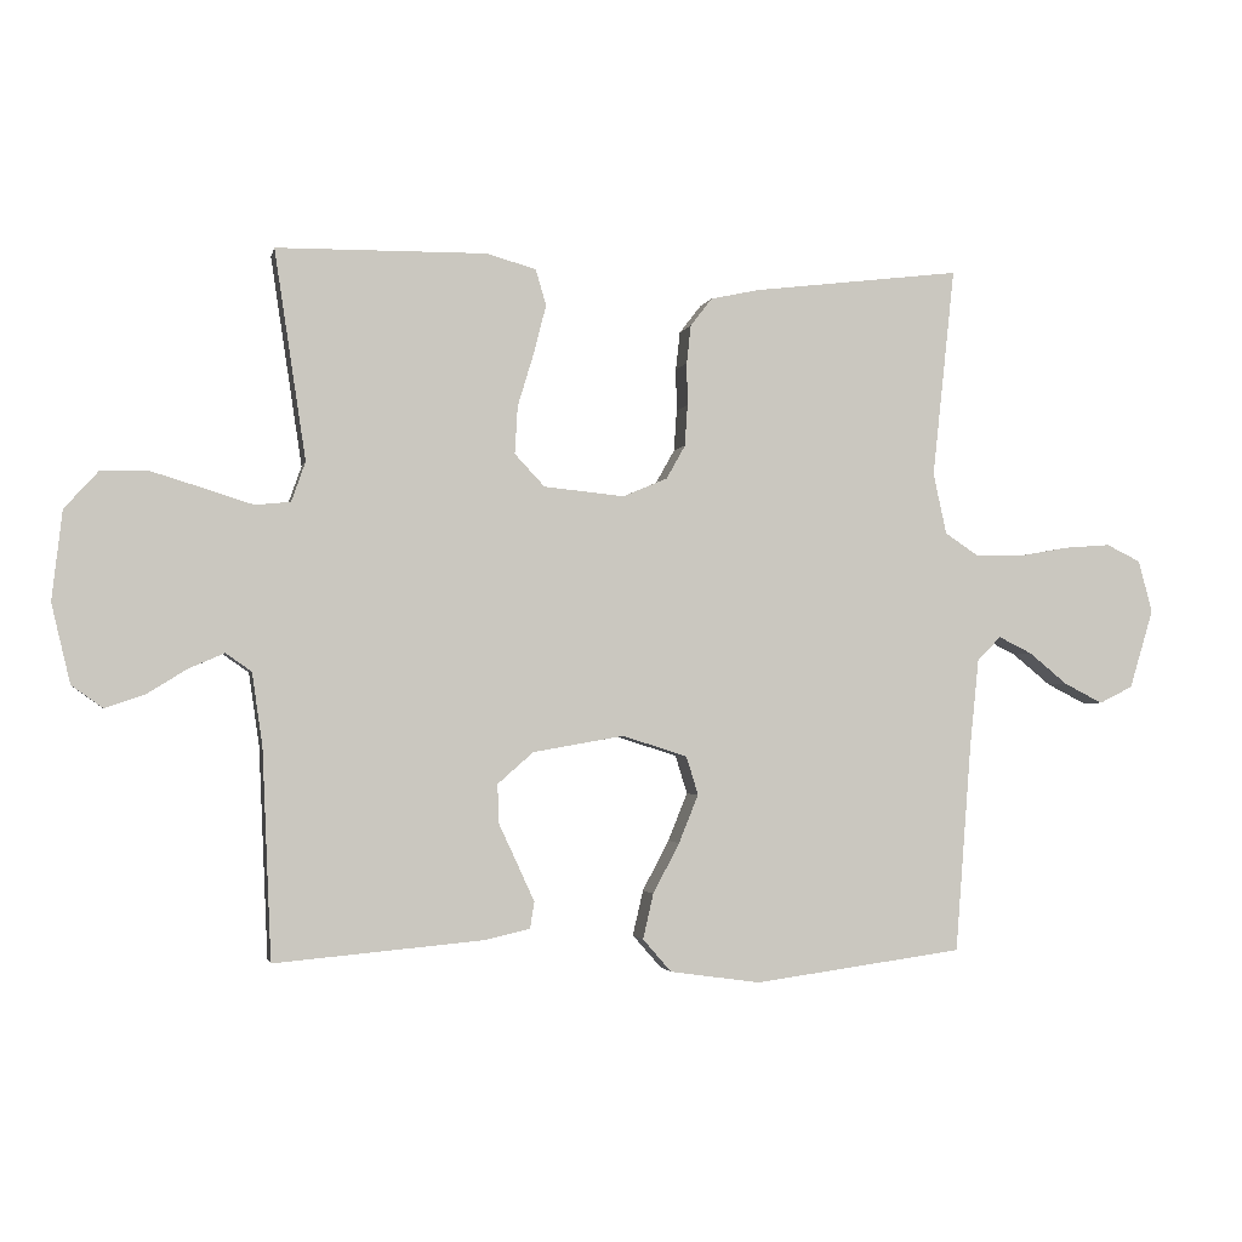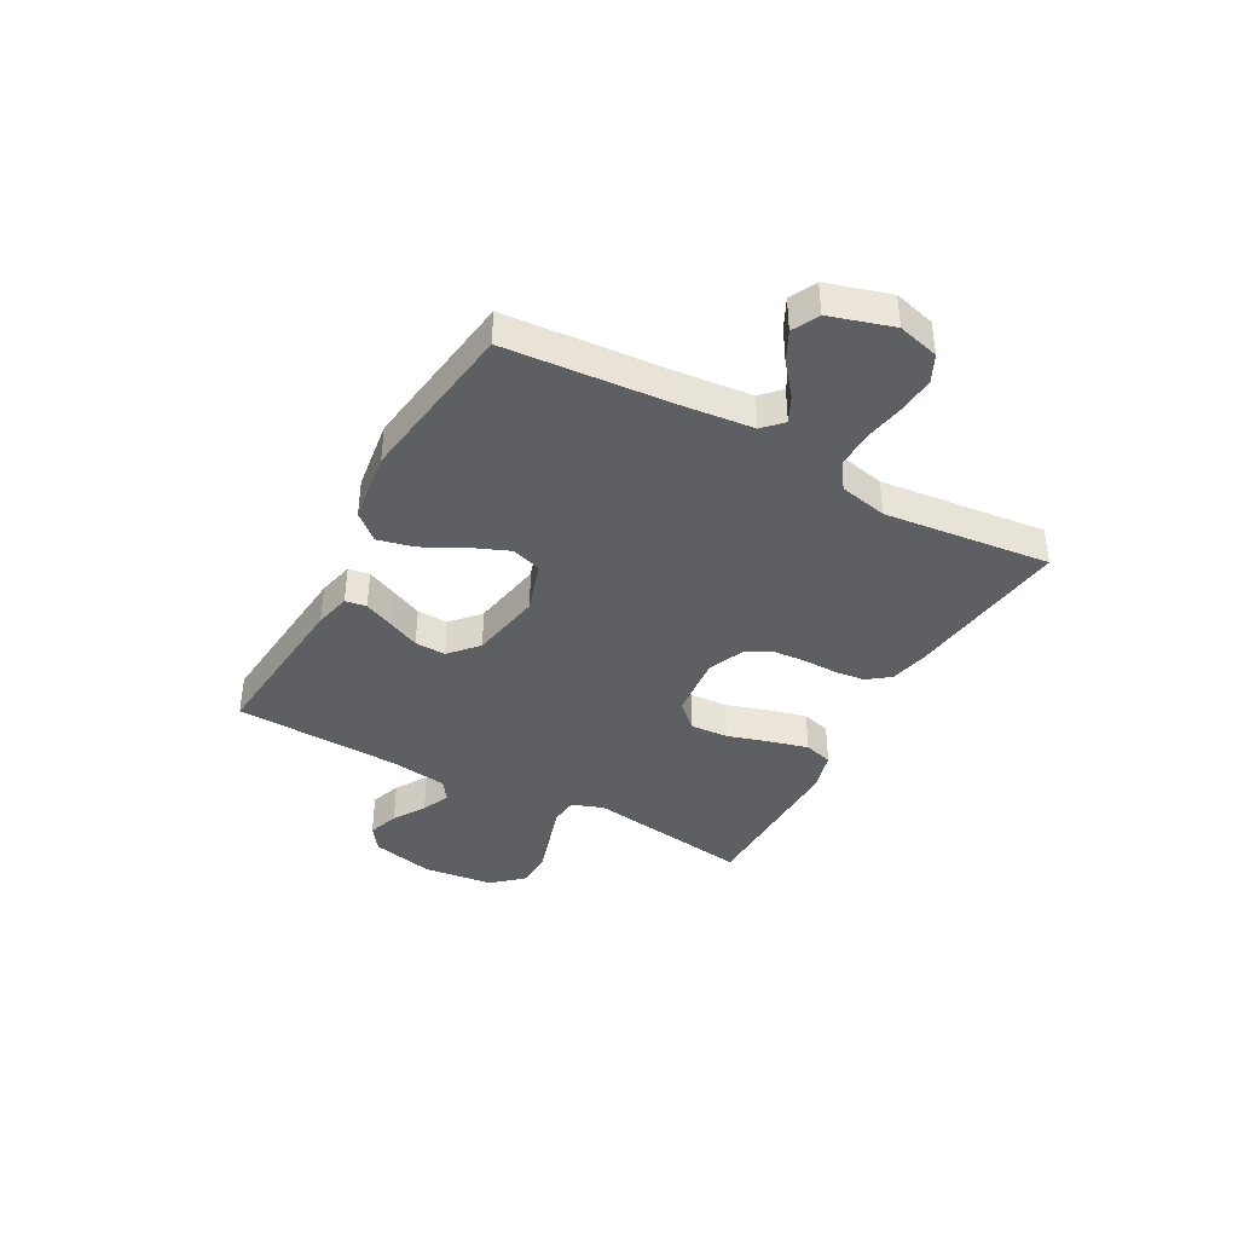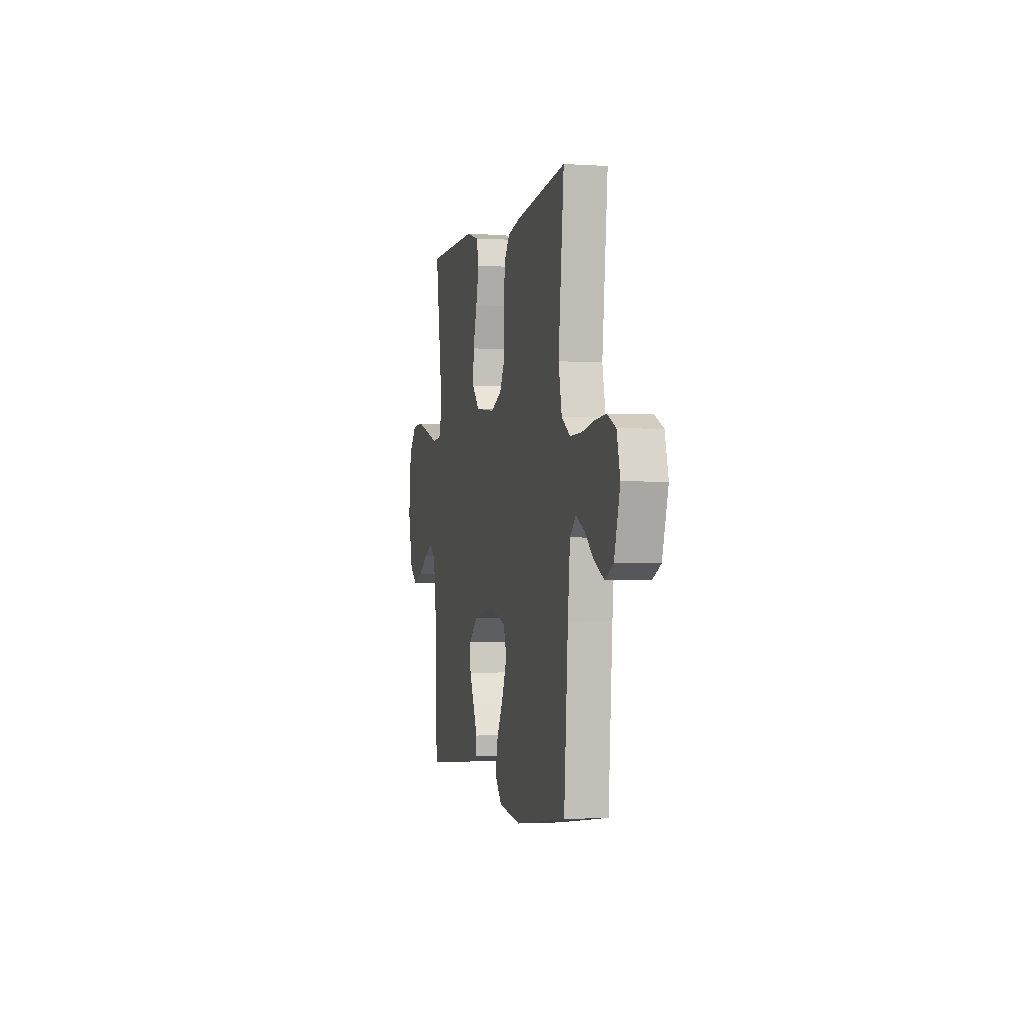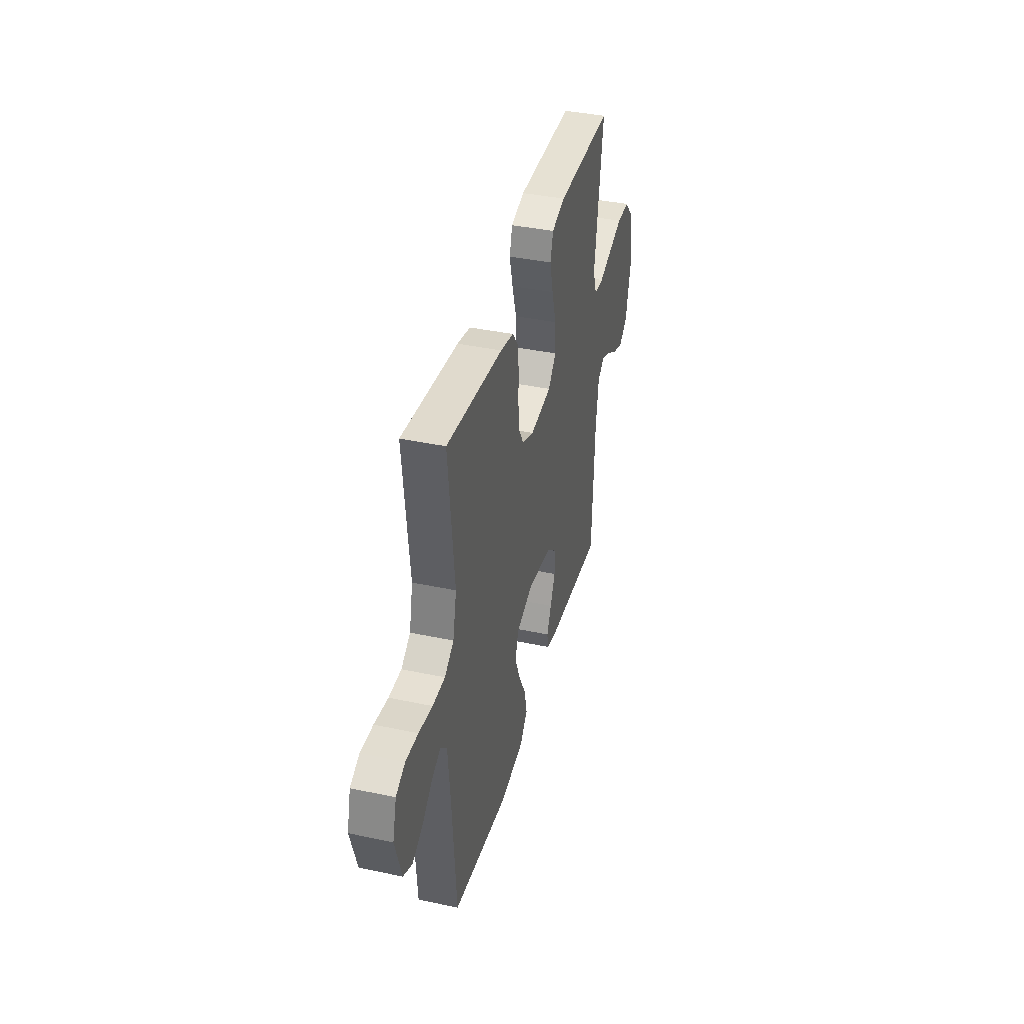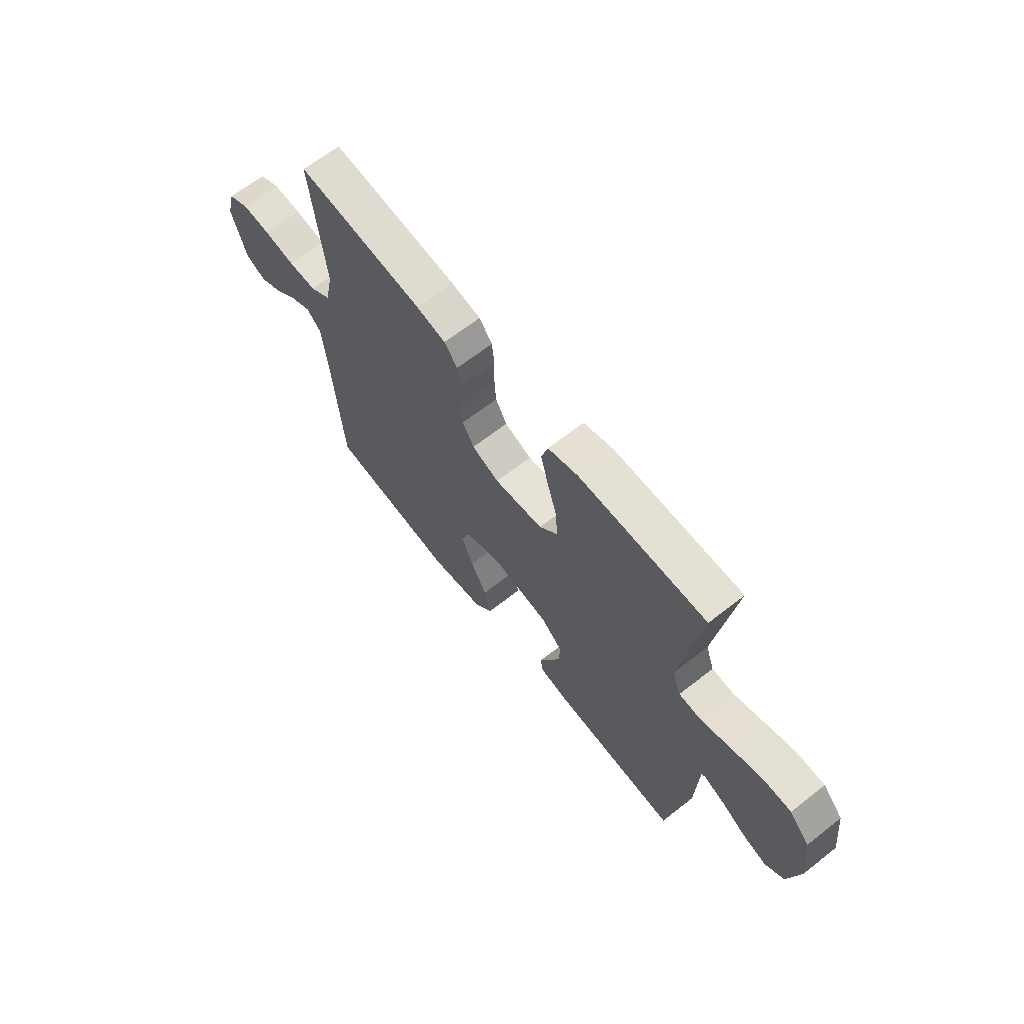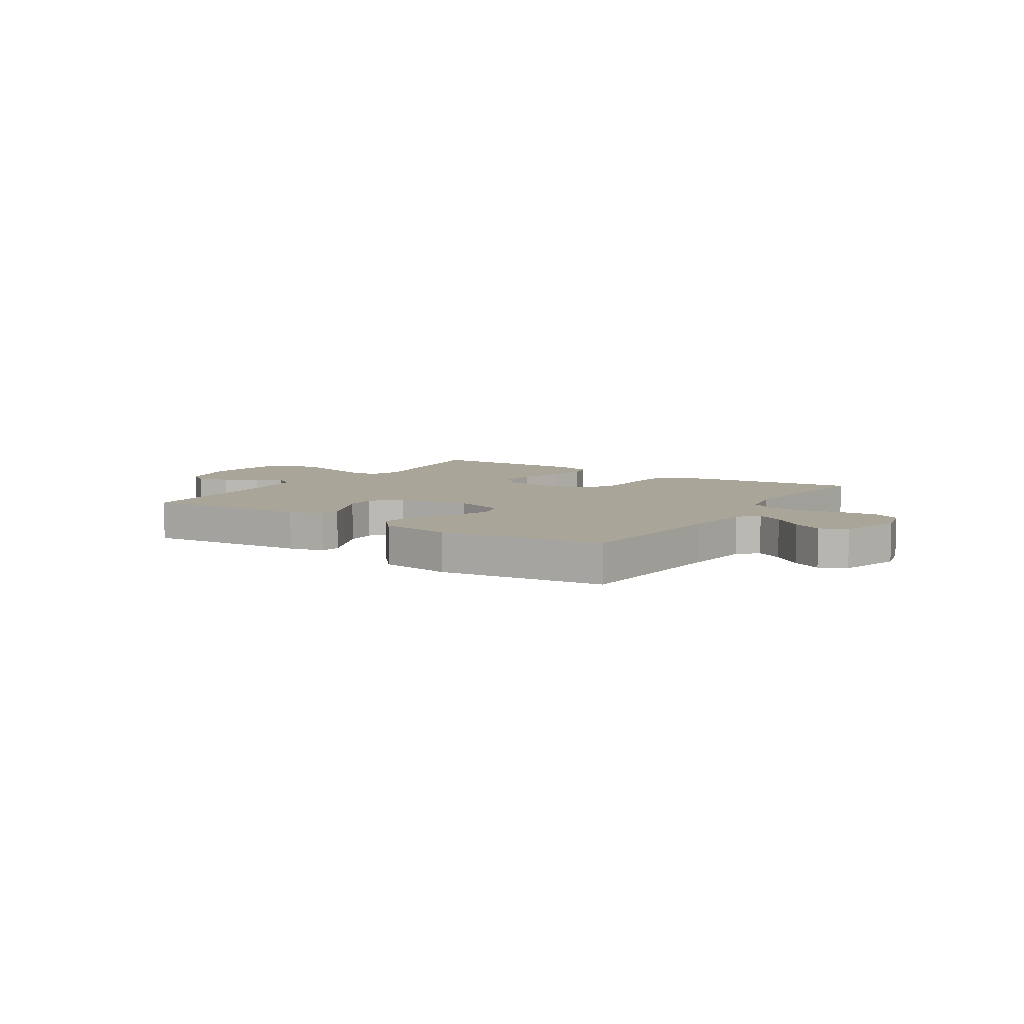
<metadata>
{"format":"obj","ext":"obj","renderer":"f3d","projection":"perspective","resolution":1024,"background":"white","views":[{"elev":-2.1,"azim":168.2,"up":"+Z"},{"elev":-39.5,"azim":-118.7,"up":"+Y"},{"elev":-1.7,"azim":-103.2,"up":"+Z"},{"elev":39.2,"azim":-75.1,"up":"+Z"},{"elev":65.2,"azim":51.7,"up":"+Z"},{"elev":7.4,"azim":-146.8,"up":"+Y"}]}
</metadata>
<code>
v 0.5 0.07 -0.5
v 0.2 0.07 -0.473
v 0.135 0.07 -0.458
v 0.129 0.07 -0.42
v 0.153 0.07 -0.367
v 0.18 0.07 -0.309
v 0.182 0.07 -0.253
v 0.131 0.07 -0.208
v 0 0.07 -0.185
v -0.093 0.07 -0.215
v -0.11 0.07 -0.27
v -0.082 0.07 -0.339
v -0.044 0.07 -0.411
v -0.029 0.07 -0.476
v -0.07 0.07 -0.523
v -0.2 0.07 -0.541
v -0.5 0.07 -0.5
v -0.523 0.07 -0.2
v -0.536 0.07 -0.073
v -0.57 0.07 -0.04
v -0.618 0.07 -0.064
v -0.673 0.07 -0.109
v -0.728 0.07 -0.137
v -0.776 0.07 -0.113
v -0.81 0.07 0
v -0.79 0.07 0.075
v -0.741 0.07 0.099
v -0.675 0.07 0.094
v -0.602 0.07 0.081
v -0.536 0.07 0.08
v -0.487 0.07 0.113
v -0.468 0.07 0.2
v -0.5 0.07 0.5
v -0.2 0.07 0.464
v -0.131 0.07 0.449
v -0.1 0.07 0.409
v -0.094 0.07 0.354
v -0.095 0.07 0.293
v -0.091 0.07 0.234
v -0.064 0.07 0.186
v 0 0.07 0.159
v 0.115 0.07 0.171
v 0.158 0.07 0.217
v 0.154 0.07 0.285
v 0.131 0.07 0.361
v 0.113 0.07 0.431
v 0.128 0.07 0.483
v 0.2 0.07 0.503
v 0.5 0.07 0.5
v 0.455 0.07 0.2
v 0.475 0.07 0.143
v 0.526 0.07 0.138
v 0.596 0.07 0.16
v 0.671 0.07 0.183
v 0.739 0.07 0.181
v 0.787 0.07 0.128
v 0.802 0.07 0
v 0.775 0.07 -0.114
v 0.73 0.07 -0.146
v 0.674 0.07 -0.127
v 0.616 0.07 -0.091
v 0.565 0.07 -0.069
v 0.528 0.07 -0.095
v 0.513 0.07 -0.2
v 0.5 0 -0.5
v 0.2 0 -0.473
v 0.135 0 -0.458
v 0.129 0 -0.42
v 0.153 0 -0.367
v 0.18 0 -0.309
v 0.182 0 -0.253
v 0.131 0 -0.208
v 0 0 -0.185
v -0.093 0 -0.215
v -0.11 0 -0.27
v -0.082 0 -0.339
v -0.044 0 -0.411
v -0.029 0 -0.476
v -0.07 0 -0.523
v -0.2 0 -0.541
v -0.5 0 -0.5
v -0.523 0 -0.2
v -0.536 0 -0.073
v -0.57 0 -0.04
v -0.618 0 -0.064
v -0.673 0 -0.109
v -0.728 0 -0.137
v -0.776 0 -0.113
v -0.81 0 0
v -0.79 0 0.075
v -0.741 0 0.099
v -0.675 0 0.094
v -0.602 0 0.081
v -0.536 0 0.08
v -0.487 0 0.113
v -0.468 0 0.2
v -0.5 0 0.5
v -0.2 0 0.464
v -0.131 0 0.449
v -0.1 0 0.409
v -0.094 0 0.354
v -0.095 0 0.293
v -0.091 0 0.234
v -0.064 0 0.186
v 0 0 0.159
v 0.115 0 0.171
v 0.158 0 0.217
v 0.154 0 0.285
v 0.131 0 0.361
v 0.113 0 0.431
v 0.128 0 0.483
v 0.2 0 0.503
v 0.5 0 0.5
v 0.455 0 0.2
v 0.475 0 0.143
v 0.526 0 0.138
v 0.596 0 0.16
v 0.671 0 0.183
v 0.739 0 0.181
v 0.787 0 0.128
v 0.802 0 0
v 0.775 0 -0.114
v 0.73 0 -0.146
v 0.674 0 -0.127
v 0.616 0 -0.091
v 0.565 0 -0.069
v 0.528 0 -0.095
v 0.513 0 -0.2
f 59 60 61
f 58 59 61
f 57 58 61
f 56 57 61
f 55 56 61
f 54 55 61
f 53 54 61
f 52 53 61
f 51 52 61 62
f 48 49 50
f 47 48 50
f 46 47 50
f 45 46 50
f 44 45 50
f 43 44 50 51
f 51 62 63
f 43 51 63
f 42 43 63
f 36 37 38
f 35 36 38
f 34 35 38
f 33 34 38
f 32 33 38
f 31 32 38 39
f 30 31 39 40
f 27 28 29
f 26 27 29
f 25 26 29
f 24 25 29
f 23 24 29
f 22 23 29
f 21 22 29
f 20 21 29 30
f 30 40 41
f 20 30 41
f 19 20 41
f 16 17 18
f 15 16 18
f 14 15 18
f 13 14 18
f 12 13 18
f 11 12 18 19
f 4 5 6
f 3 4 6
f 2 3 6
f 1 2 6
f 64 1 6
f 64 6 7
f 63 64 7 8
f 42 63 8 9
f 41 42 9 10
f 10 11 19 41
f 125 124 123
f 125 123 122
f 125 122 121
f 125 121 120
f 125 120 119
f 125 119 118
f 125 118 117
f 125 117 116
f 126 125 116 115
f 114 113 112
f 114 112 111
f 114 111 110
f 114 110 109
f 114 109 108
f 115 114 108 107
f 127 126 115
f 127 115 107
f 127 107 106
f 102 101 100
f 102 100 99
f 102 99 98
f 102 98 97
f 102 97 96
f 103 102 96 95
f 104 103 95 94
f 93 92 91
f 93 91 90
f 93 90 89
f 93 89 88
f 93 88 87
f 93 87 86
f 93 86 85
f 94 93 85 84
f 105 104 94
f 105 94 84
f 105 84 83
f 82 81 80
f 82 80 79
f 82 79 78
f 82 78 77
f 82 77 76
f 83 82 76 75
f 70 69 68
f 70 68 67
f 70 67 66
f 70 66 65
f 70 65 128
f 71 70 128
f 72 71 128 127
f 73 72 127 106
f 74 73 106 105
f 105 83 75 74
f 1 65 66 2
f 2 66 67 3
f 3 67 68 4
f 4 68 69 5
f 5 69 70 6
f 6 70 71 7
f 7 71 72 8
f 8 72 73 9
f 9 73 74 10
f 10 74 75 11
f 11 75 76 12
f 12 76 77 13
f 13 77 78 14
f 14 78 79 15
f 15 79 80 16
f 16 80 81 17
f 17 81 82 18
f 18 82 83 19
f 19 83 84 20
f 20 84 85 21
f 21 85 86 22
f 22 86 87 23
f 23 87 88 24
f 24 88 89 25
f 25 89 90 26
f 26 90 91 27
f 27 91 92 28
f 28 92 93 29
f 29 93 94 30
f 30 94 95 31
f 31 95 96 32
f 32 96 97 33
f 33 97 98 34
f 34 98 99 35
f 35 99 100 36
f 36 100 101 37
f 37 101 102 38
f 38 102 103 39
f 39 103 104 40
f 40 104 105 41
f 41 105 106 42
f 42 106 107 43
f 43 107 108 44
f 44 108 109 45
f 45 109 110 46
f 46 110 111 47
f 47 111 112 48
f 48 112 113 49
f 49 113 114 50
f 50 114 115 51
f 51 115 116 52
f 52 116 117 53
f 53 117 118 54
f 54 118 119 55
f 55 119 120 56
f 56 120 121 57
f 57 121 122 58
f 58 122 123 59
f 59 123 124 60
f 60 124 125 61
f 61 125 126 62
f 62 126 127 63
f 63 127 128 64
f 64 128 65 1

</code>
